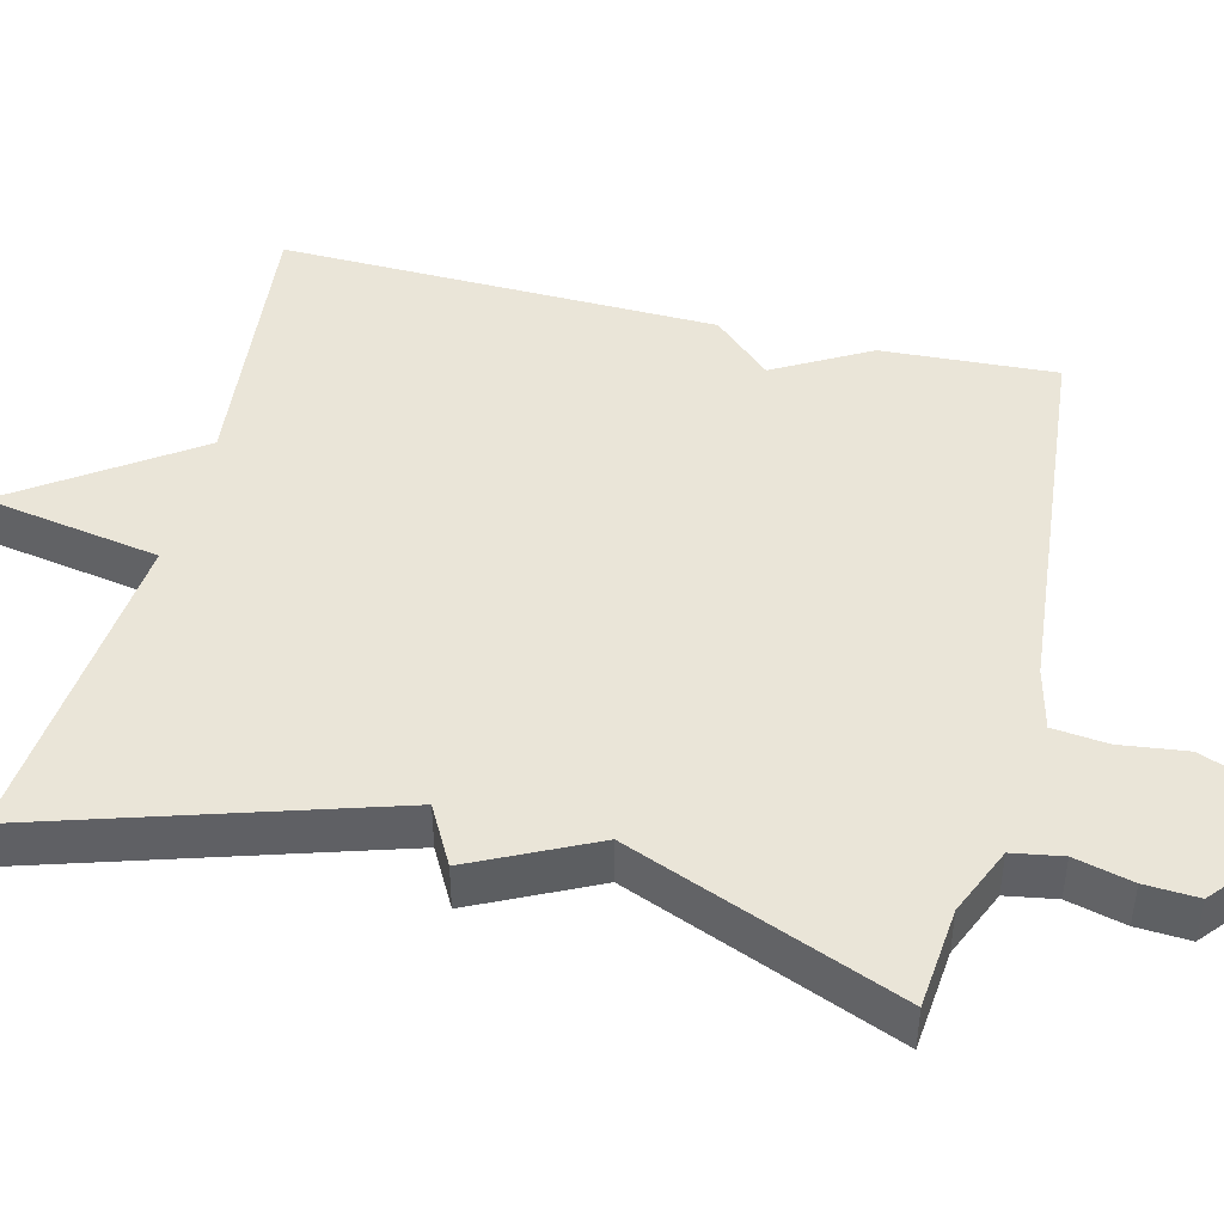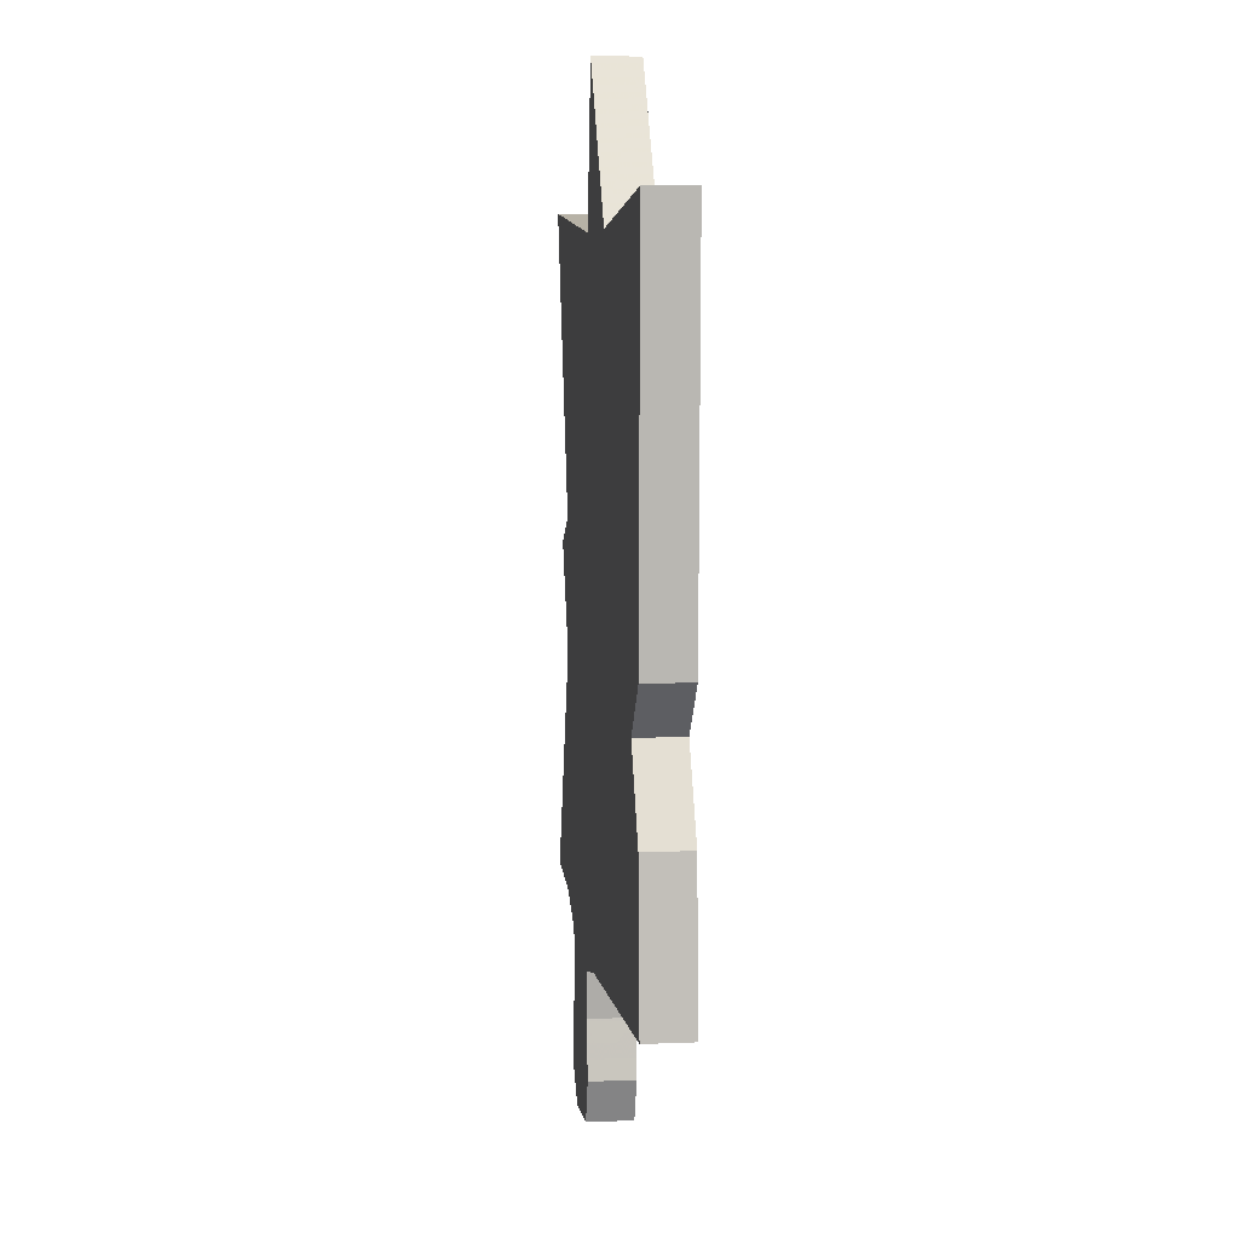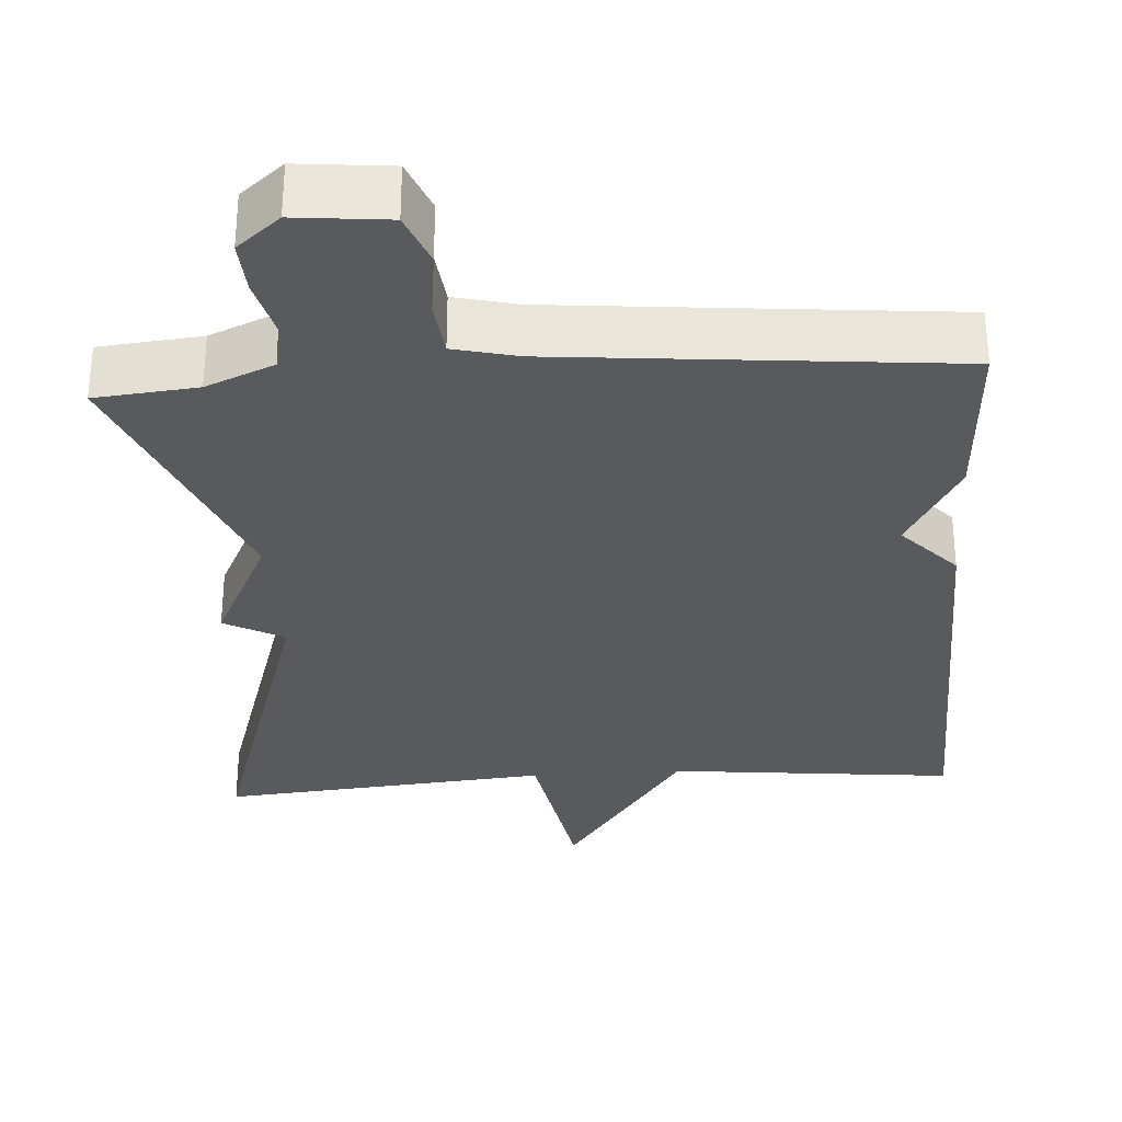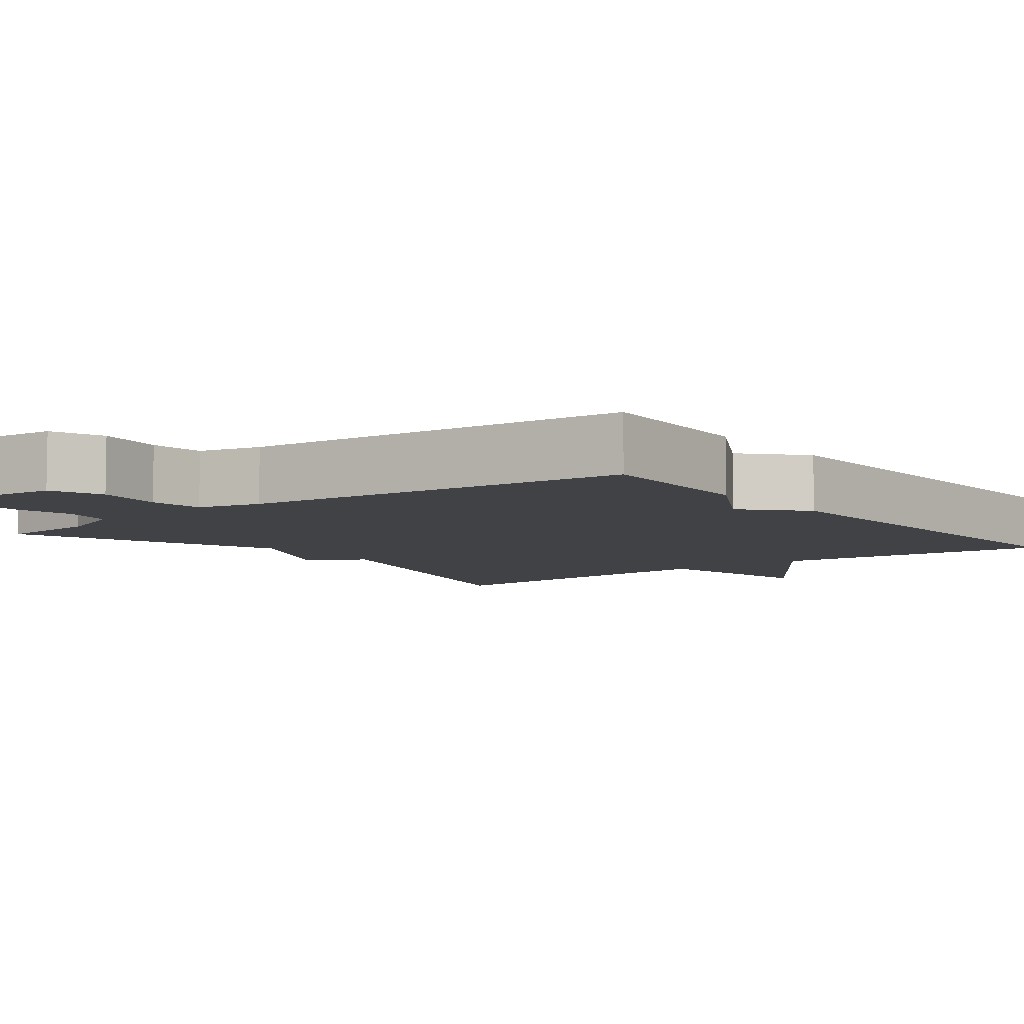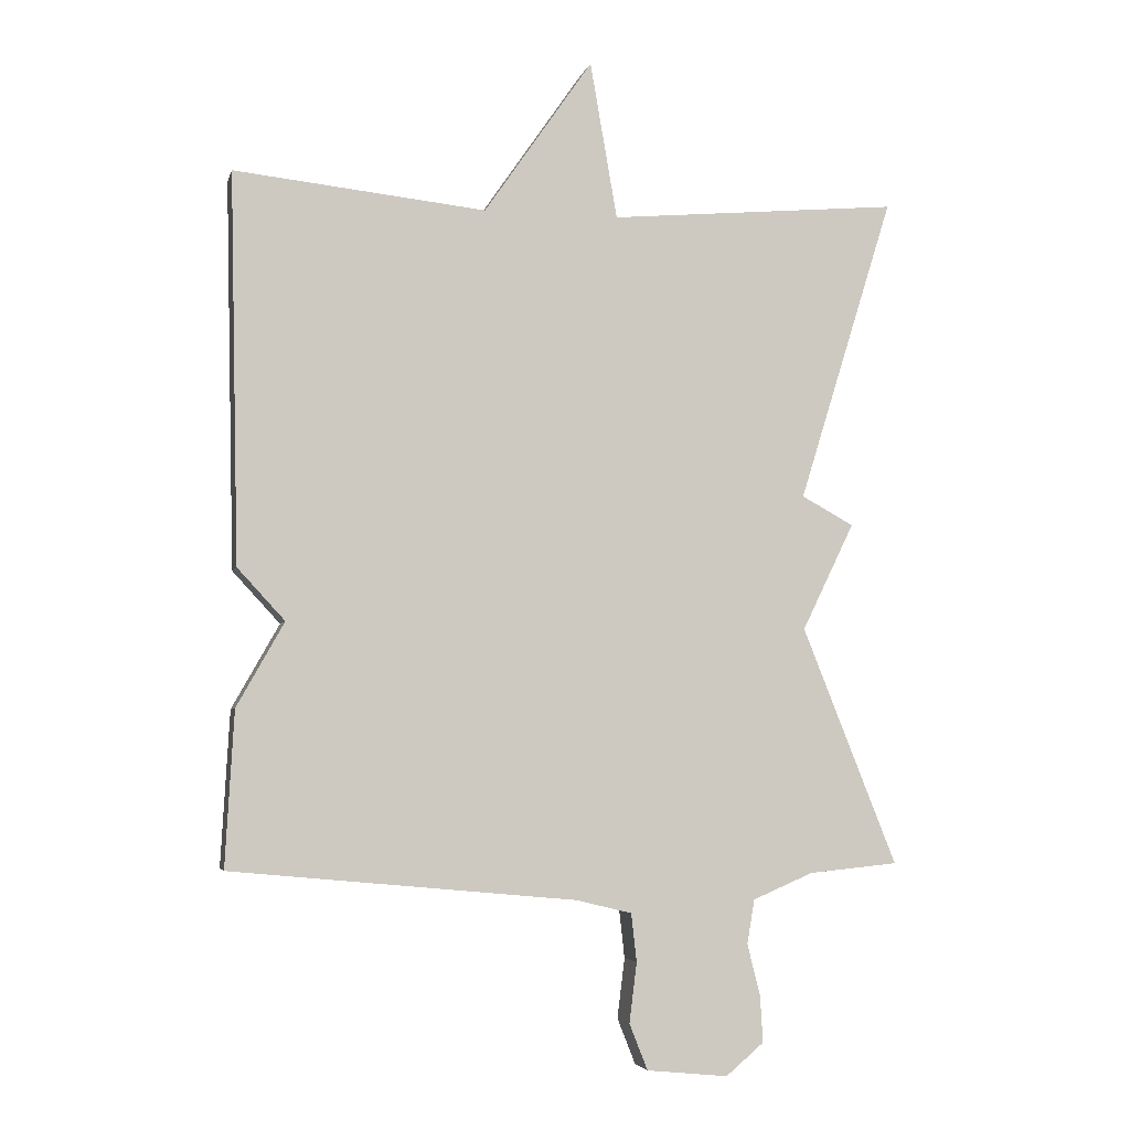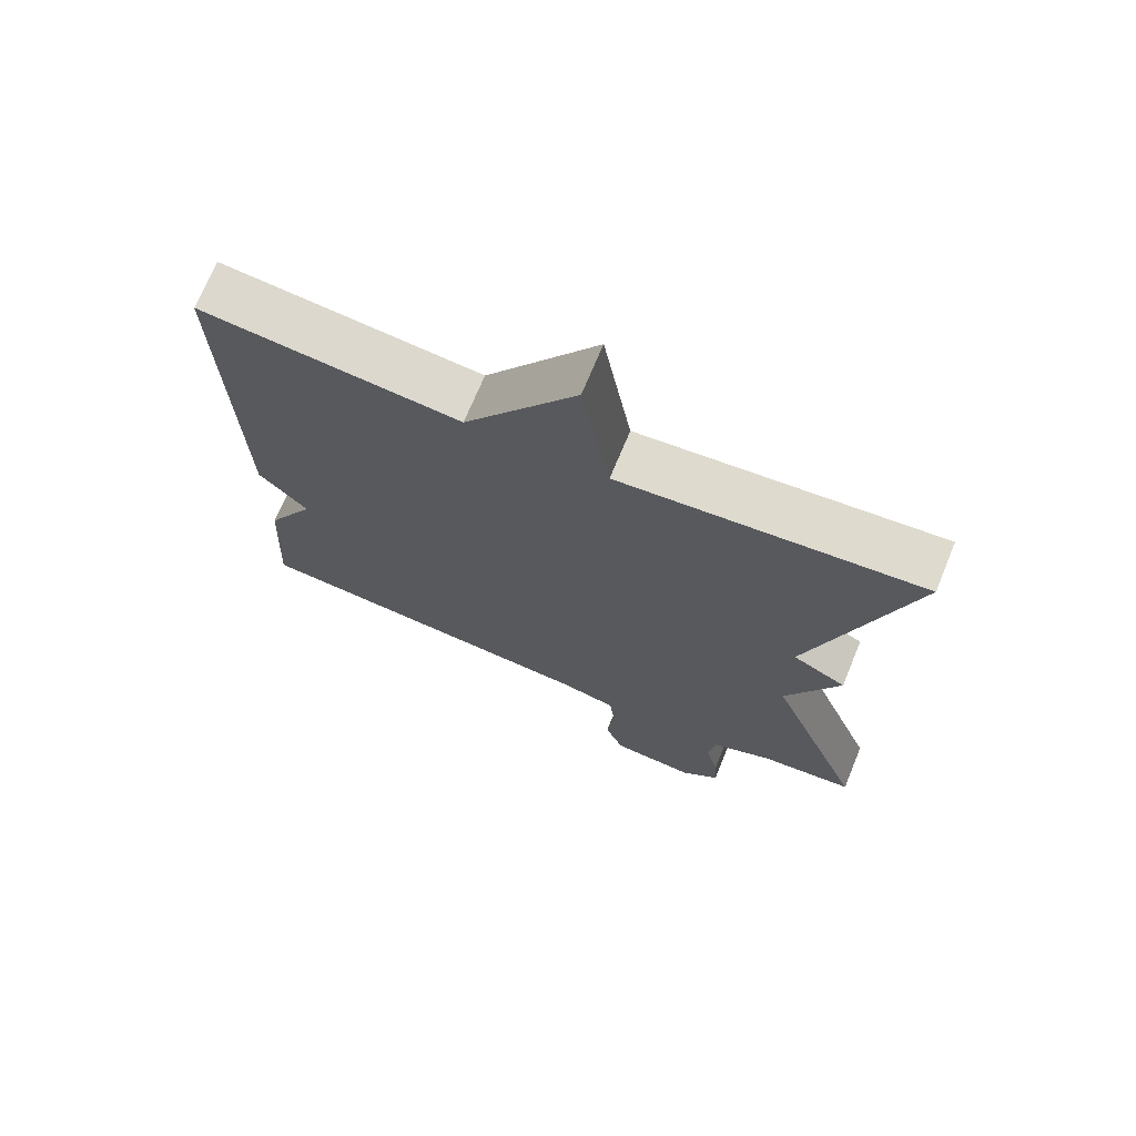
<metadata>
{"format":"obj","ext":"obj","renderer":"f3d","projection":"perspective","resolution":1024,"background":"white","views":[{"elev":45.1,"azim":104.0,"up":"+Y"},{"elev":7.1,"azim":-96.7,"up":"+Z"},{"elev":-31.2,"azim":-176.2,"up":"+Y"},{"elev":-6.7,"azim":-142.2,"up":"+Y"},{"elev":-4.5,"azim":-13.2,"up":"+Z"},{"elev":71.0,"azim":22.4,"up":"+Z"}]}
</metadata>
<code>
v 0.5 0.07 -0.5
v 0.368 0.07 -0.513
v 0.279 0.07 -0.551
v 0.268 0.07 -0.616
v 0.287 0.07 -0.691
v 0.291 0.07 -0.76
v 0.235 0.07 -0.807
v 0.115 0.07 -0.795
v 0.088 0.07 -0.727
v 0.099 0.07 -0.639
v 0.091 0.07 -0.568
v 0.009 0.07 -0.548
v -0.5 0.07 -0.5
v -0.487 0.07 -0.272
v -0.417 0.07 -0.148
v -0.487 0.07 -0.072
v -0.5 0.07 0.5
v -0.129 0.07 0.461
v 0.031 0.07 0.692
v 0.071 0.07 0.461
v 0.5 0.07 0.5
v 0.36 0.07 0.05
v 0.437 0.07 0.008
v 0.36 0.07 -0.15
v 0.5 0 -0.5
v 0.368 0 -0.513
v 0.279 0 -0.551
v 0.268 0 -0.616
v 0.287 0 -0.691
v 0.291 0 -0.76
v 0.235 0 -0.807
v 0.115 0 -0.795
v 0.088 0 -0.727
v 0.099 0 -0.639
v 0.091 0 -0.568
v 0.009 0 -0.548
v -0.5 0 -0.5
v -0.487 0 -0.272
v -0.417 0 -0.148
v -0.487 0 -0.072
v -0.5 0 0.5
v -0.129 0 0.461
v 0.031 0 0.692
v 0.071 0 0.461
v 0.5 0 0.5
v 0.36 0 0.05
v 0.437 0 0.008
v 0.36 0 -0.15
f 22 23 24
f 20 21 22
f 20 22 24
f 18 19 20
f 24 1 2
f 20 24 2
f 18 20 2
f 18 2 3
f 17 18 3
f 16 17 3
f 15 16 3
f 14 15 3
f 13 14 3
f 12 13 3
f 8 9 10
f 7 8 10
f 6 7 10
f 5 6 10
f 4 5 10
f 4 10 11
f 3 4 11
f 3 11 12
f 48 47 46
f 46 45 44
f 48 46 44
f 44 43 42
f 26 25 48
f 26 48 44
f 26 44 42
f 27 26 42
f 27 42 41
f 27 41 40
f 27 40 39
f 27 39 38
f 27 38 37
f 27 37 36
f 34 33 32
f 34 32 31
f 34 31 30
f 34 30 29
f 34 29 28
f 35 34 28
f 35 28 27
f 36 35 27
f 1 25 26 2
f 2 26 27 3
f 3 27 28 4
f 4 28 29 5
f 5 29 30 6
f 6 30 31 7
f 7 31 32 8
f 8 32 33 9
f 9 33 34 10
f 10 34 35 11
f 11 35 36 12
f 12 36 37 13
f 13 37 38 14
f 14 38 39 15
f 15 39 40 16
f 16 40 41 17
f 17 41 42 18
f 18 42 43 19
f 19 43 44 20
f 20 44 45 21
f 21 45 46 22
f 22 46 47 23
f 23 47 48 24
f 24 48 25 1

</code>
